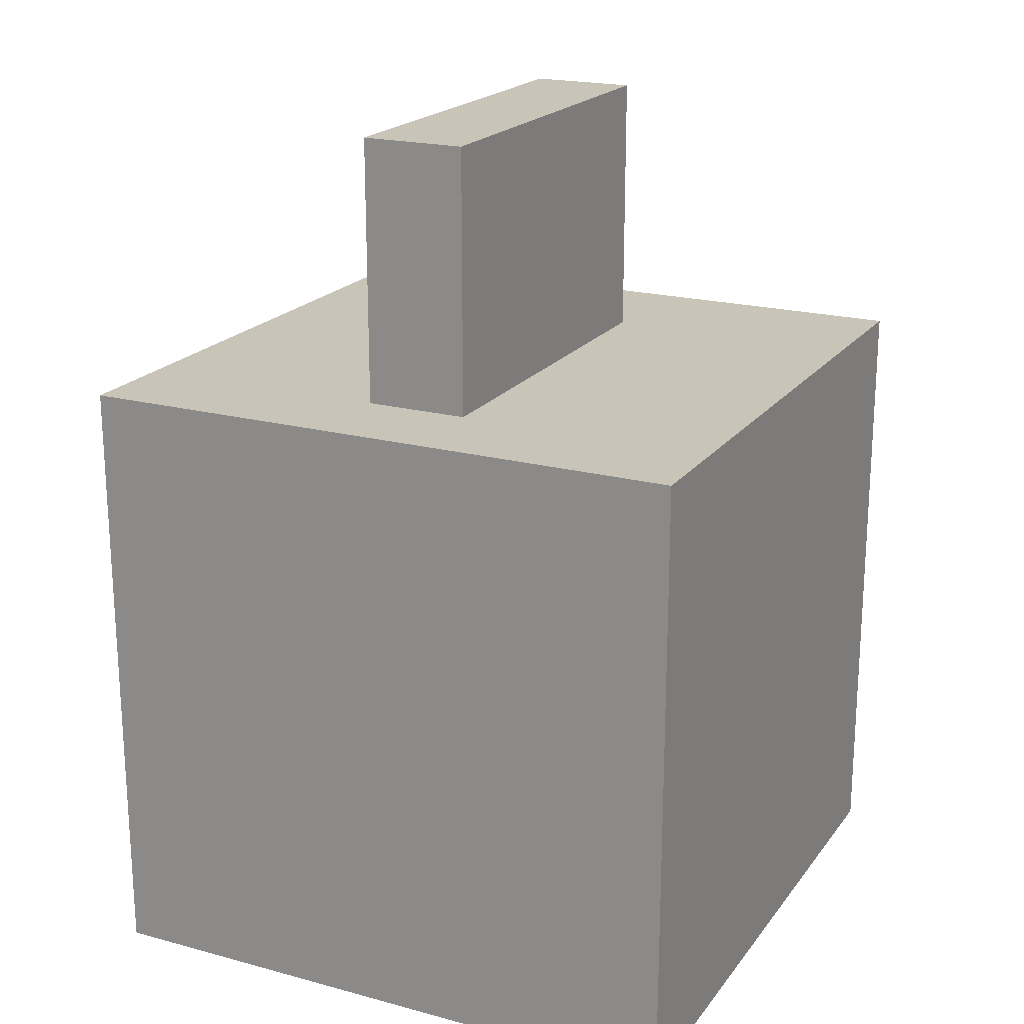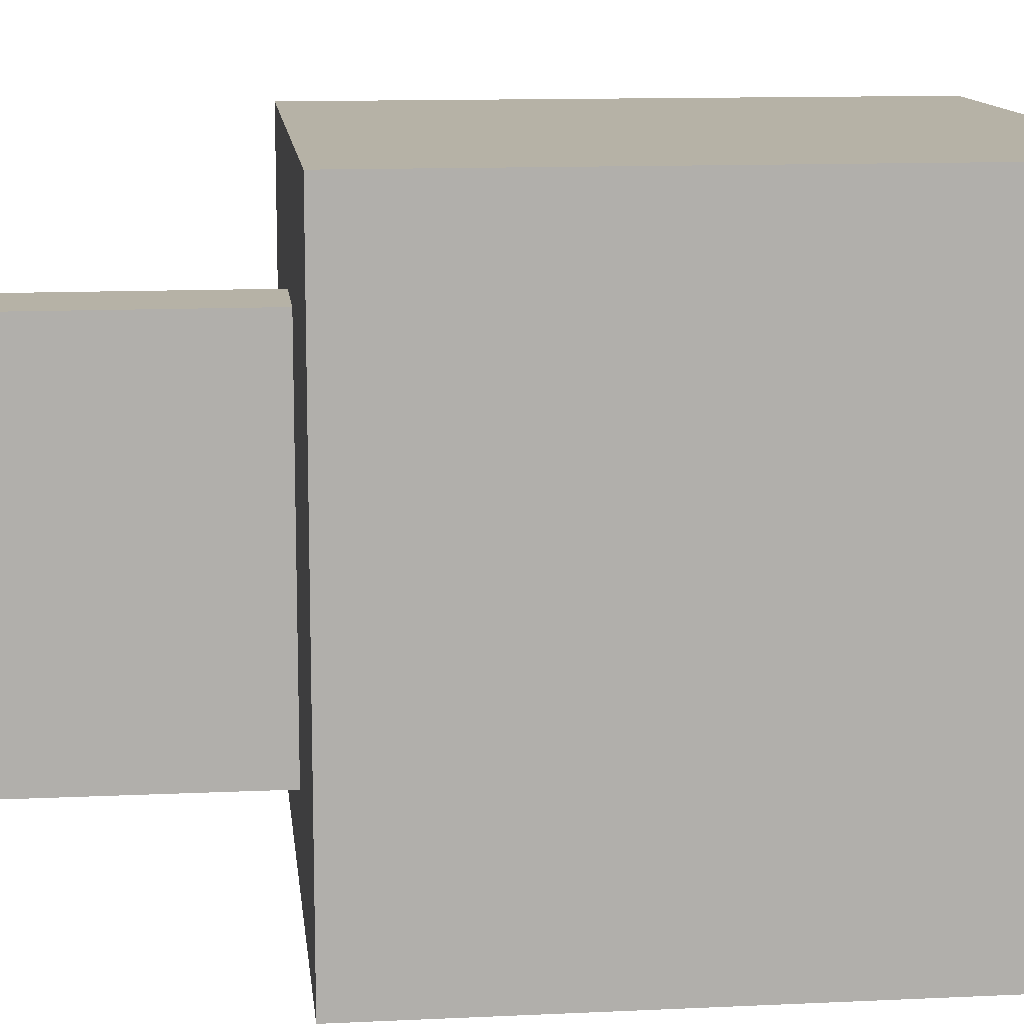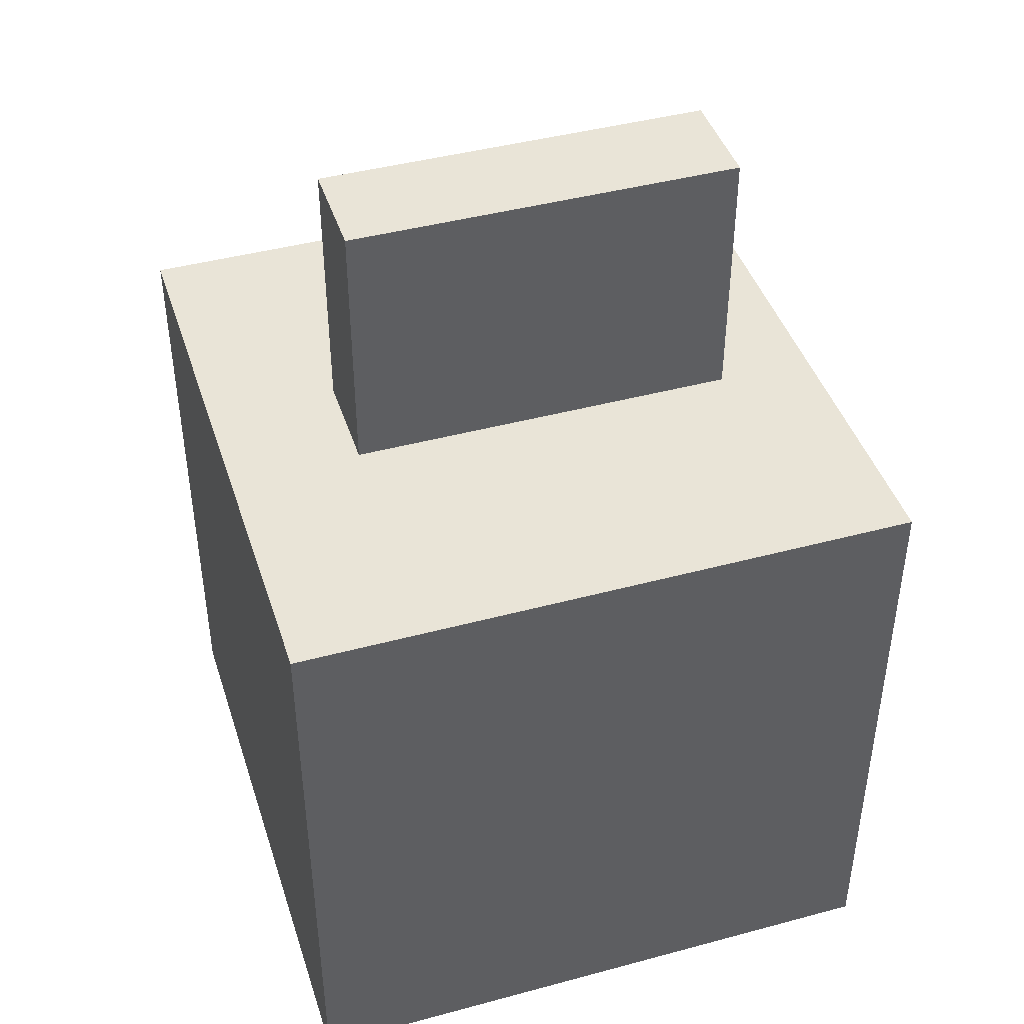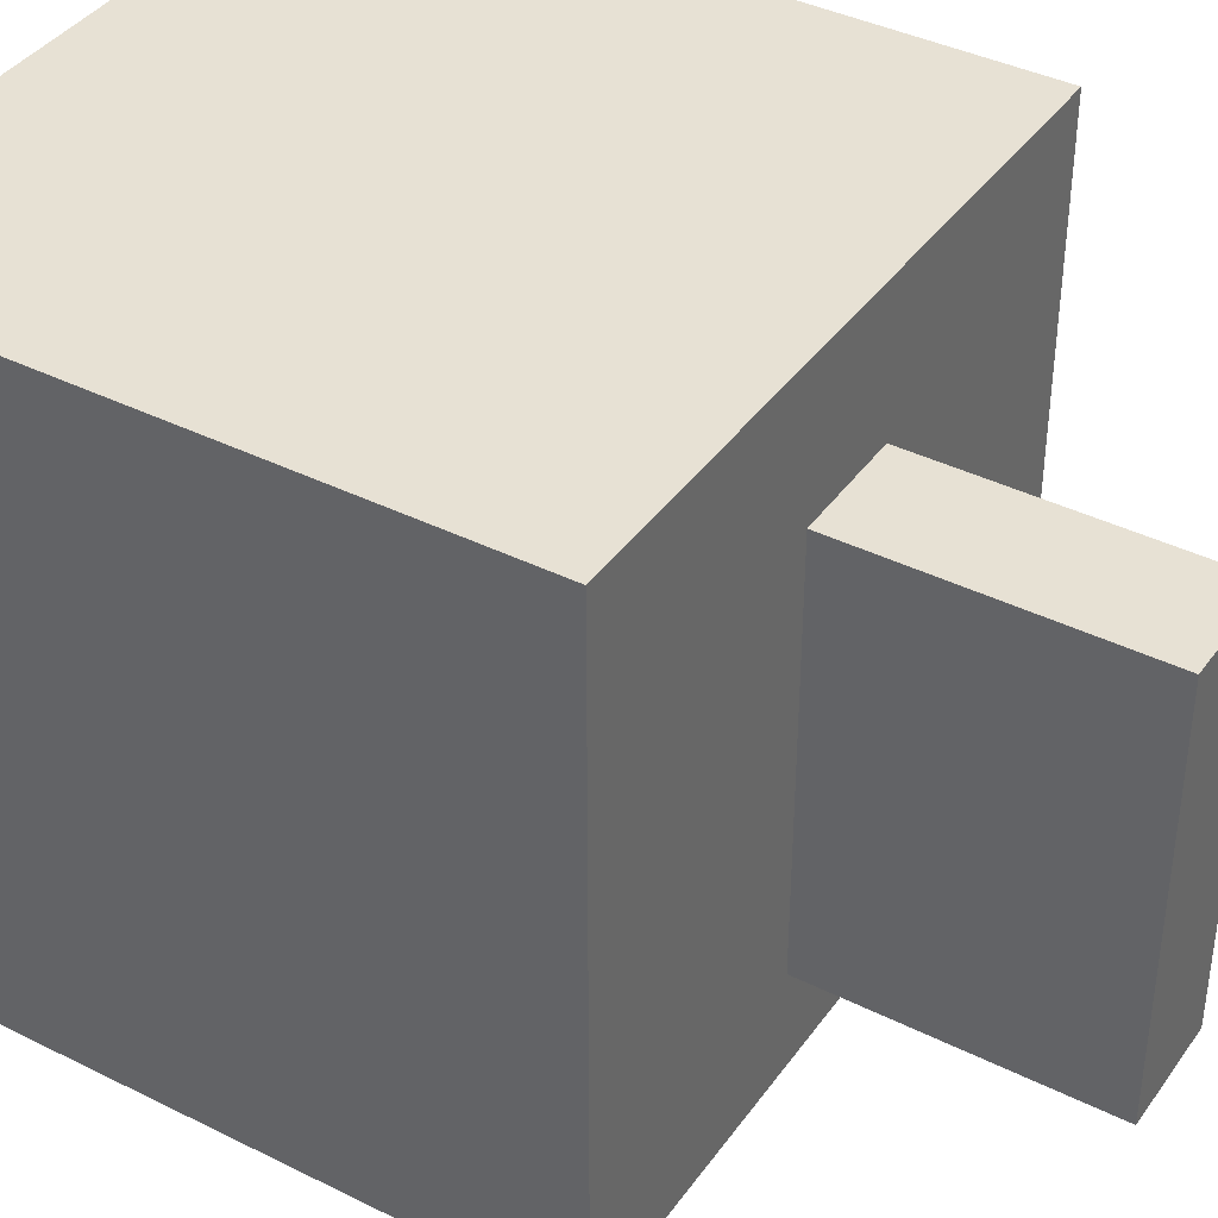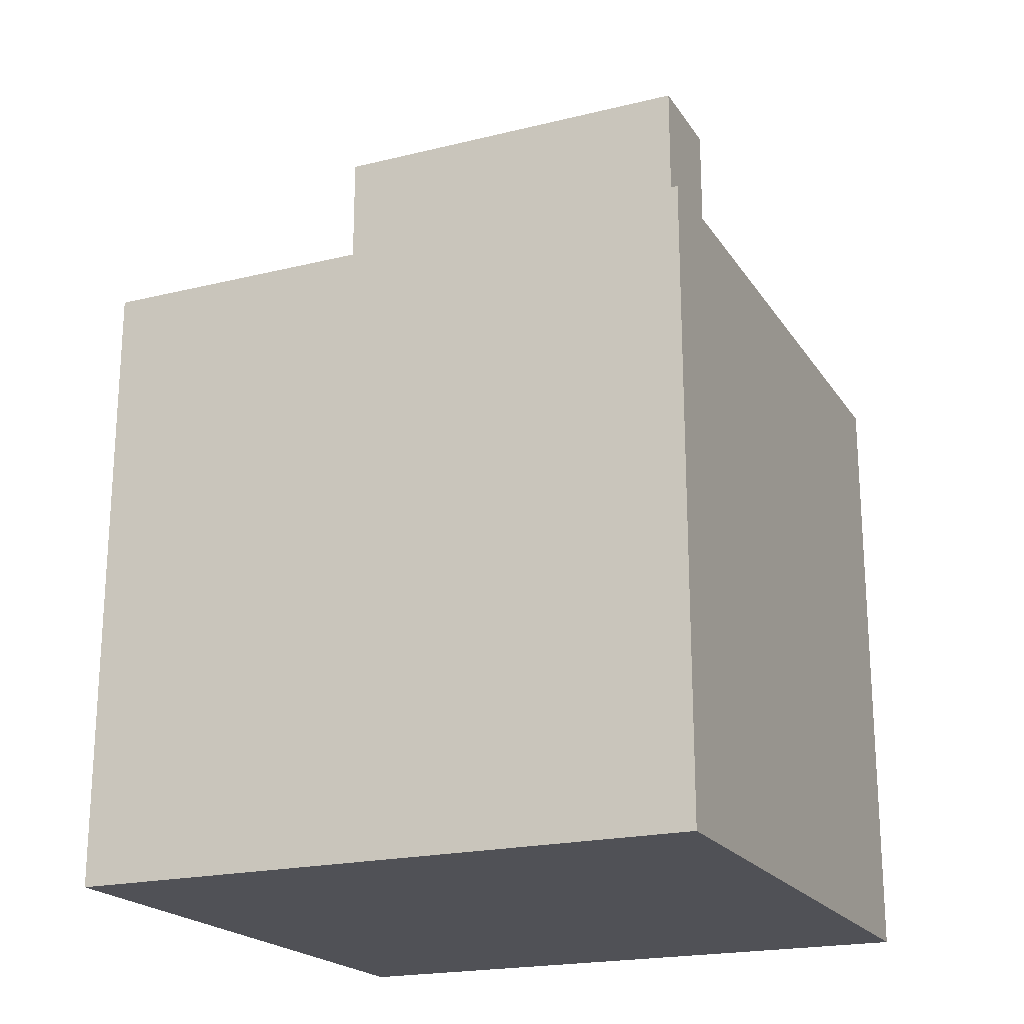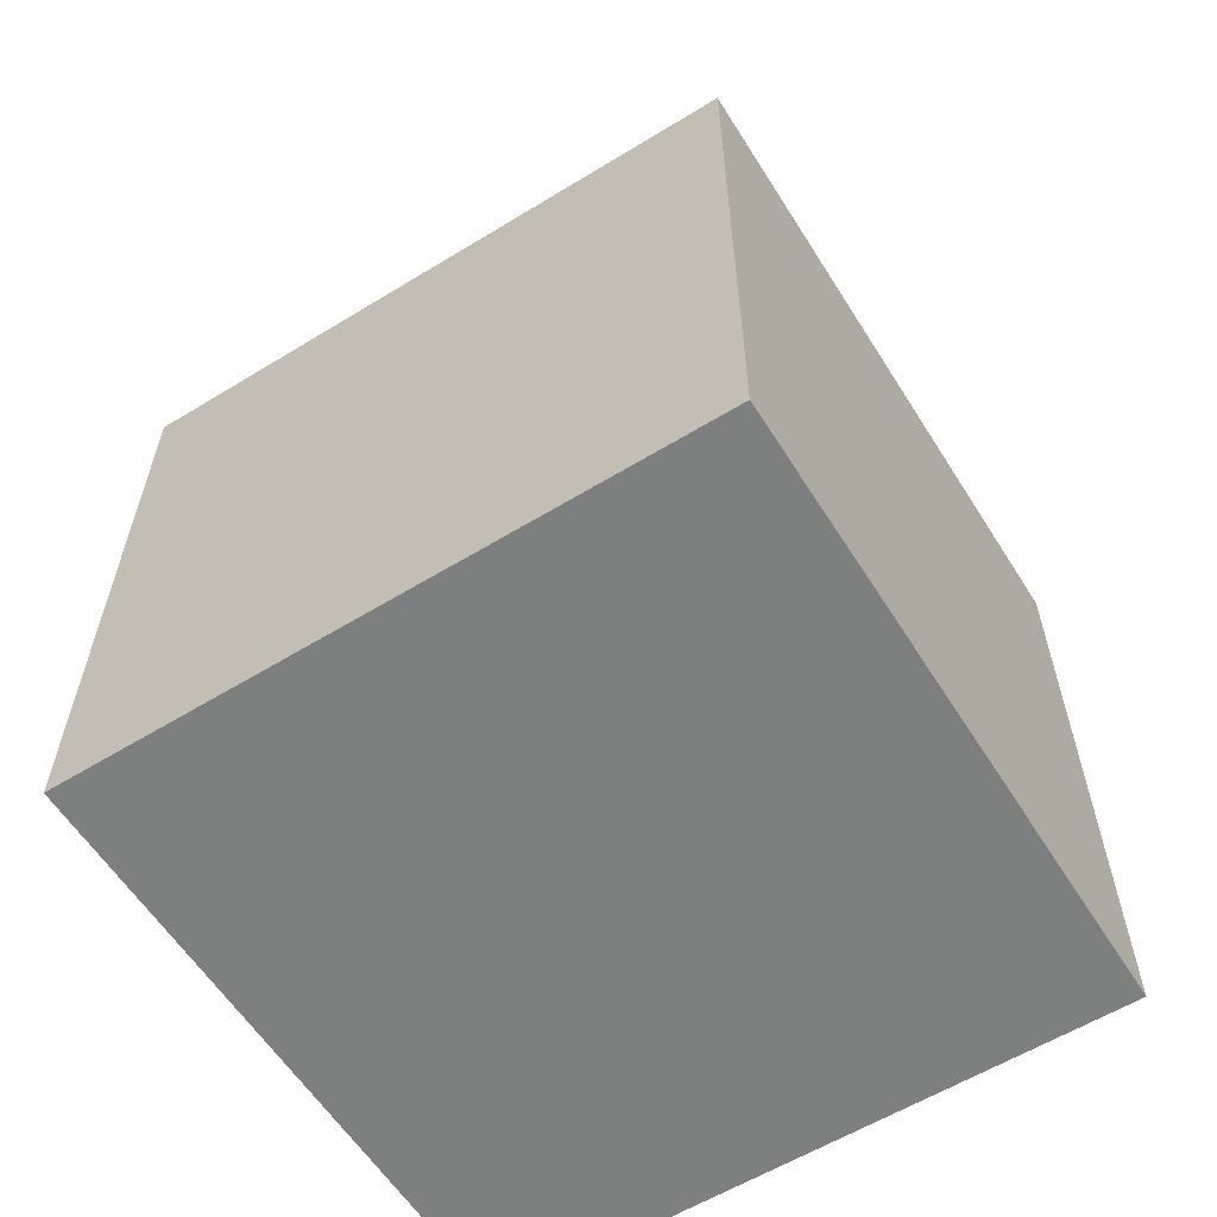
<metadata>
{"format":"obj","ext":"obj","renderer":"f3d","projection":"perspective","resolution":1024,"background":"white","views":[{"elev":20.2,"azim":-153.9,"up":"+Y"},{"elev":12.2,"azim":-96.3,"up":"+Z"},{"elev":43.4,"azim":72.4,"up":"+Y"},{"elev":39.4,"azim":121.8,"up":"+Z"},{"elev":-20.5,"azim":114.0,"up":"+Y"},{"elev":-59.6,"azim":122.1,"up":"+Y"}]}
</metadata>
<code>
g Mesh (21)
v 0.5 -0.4882 -0.99
v 0.5 -0.4882 0.01
v 0.5 0.5118 0.01
v 0.5 0.5118 -0.99
v -0.5 -0.4882 -0.99
v 0.5 -0.4882 -0.99
v 0.5 0.5118 -0.99
v -0.5 0.5118 -0.99
v -0.5 0.5118 -0.99
v 0.5 0.5118 -0.99
v 0.5 0.5118 0.01
v -0.5 0.5118 0.01
v -0.5 0.5118 0.01
v 0.5 0.5118 0.01
v 0.5 -0.4882 0.01
v -0.5 -0.4882 0.01
v -0.5 -0.4882 0.01
v 0.5 -0.4882 0.01
v 0.5 -0.4882 -0.99
v -0.5 -0.4882 -0.99
v -0.5 -0.4882 -0.99
v -0.5 0.5118 -0.99
v -0.5 0.5118 0.01
v -0.5 -0.4882 0.01
v -0.08313 0.4531 -0.2025
v 0.08499 0.4531 -0.2025
v 0.08499 0.4531 -0.834
v -0.08313 0.4531 -0.834
v -0.08313 0.9394 -0.2025
v -0.08313 0.9394 -0.834
v 0.08499 0.9394 -0.834
v 0.08499 0.9394 -0.2025
v -0.08313 0.4531 -0.2025
v -0.08313 0.9394 -0.2025
v 0.08499 0.9394 -0.2025
v 0.08499 0.4531 -0.2025
v 0.08499 0.4531 -0.2025
v 0.08499 0.9394 -0.2025
v 0.08499 0.9394 -0.834
v 0.08499 0.4531 -0.834
v 0.08499 0.4531 -0.834
v 0.08499 0.9394 -0.834
v -0.08313 0.9394 -0.834
v -0.08313 0.4531 -0.834
v -0.08313 0.4531 -0.834
v -0.08313 0.9394 -0.834
v -0.08313 0.9394 -0.2025
v -0.08313 0.4531 -0.2025
g Mesh (21)_0
f -46 -47 -48
f -45 -46 -48
f -42 -43 -44
f -41 -42 -44
f -38 -39 -40
f -37 -38 -40
f -34 -35 -36
f -33 -34 -36
f -30 -31 -32
f -29 -30 -32
f -26 -27 -28
f -25 -26 -28
f -22 -23 -24
f -21 -22 -24
f -18 -19 -20
f -17 -18 -20
f -14 -15 -16
f -13 -14 -16
f -10 -11 -12
f -9 -10 -12
f -6 -7 -8
f -5 -6 -8
f -2 -3 -4
f -1 -2 -4

</code>
